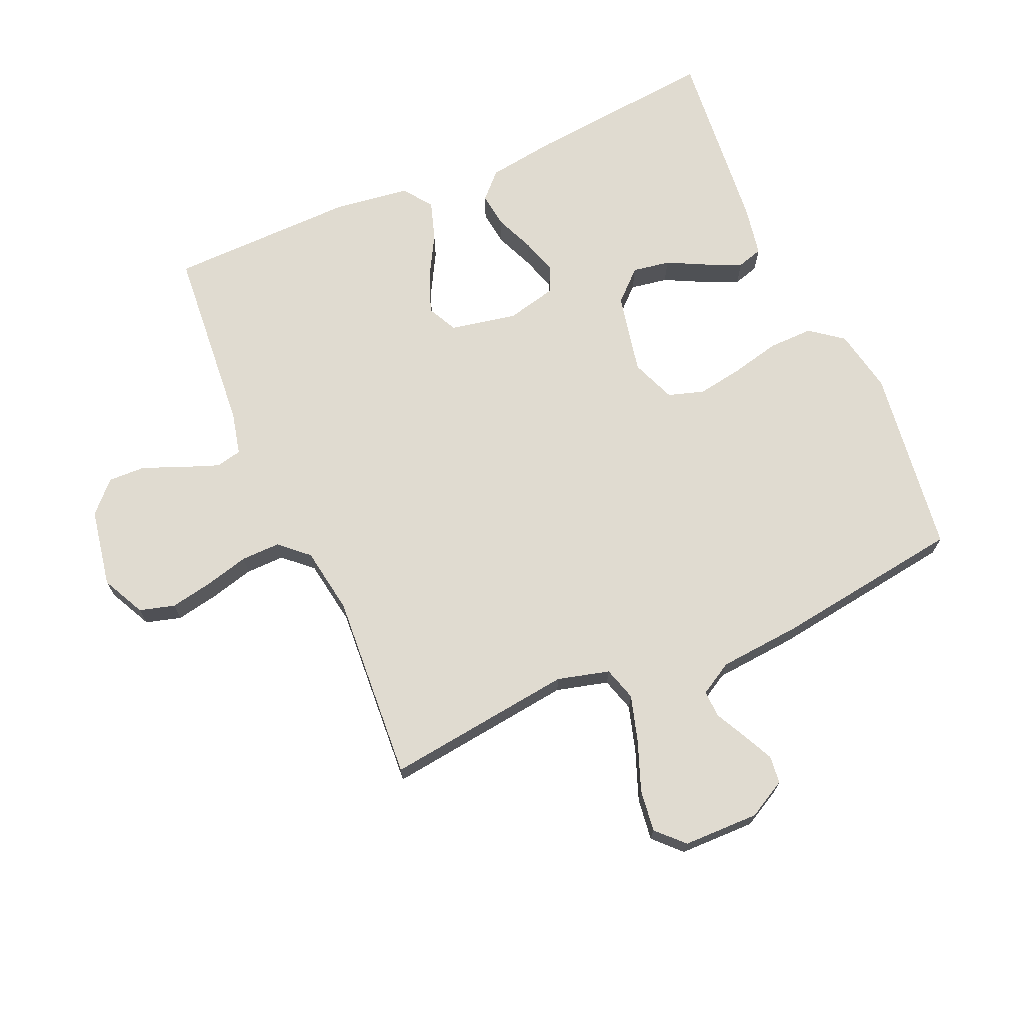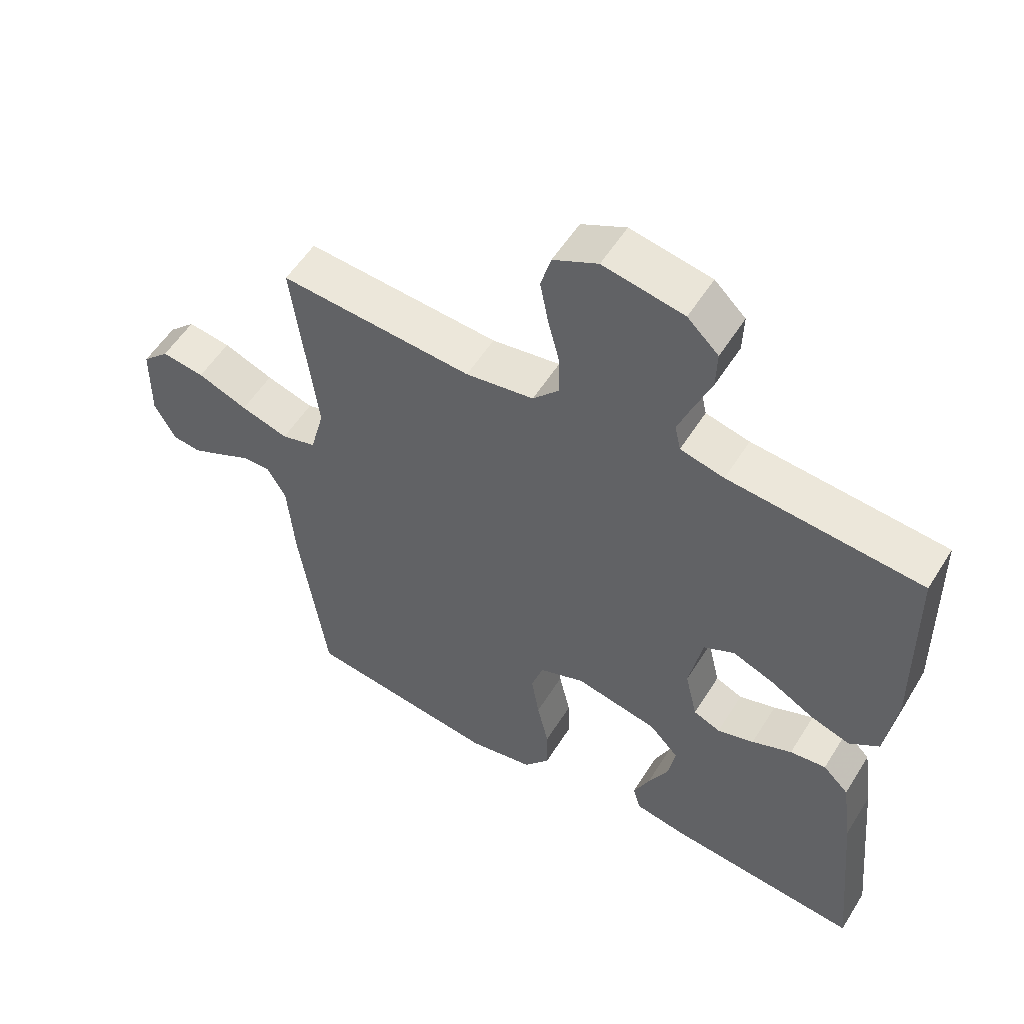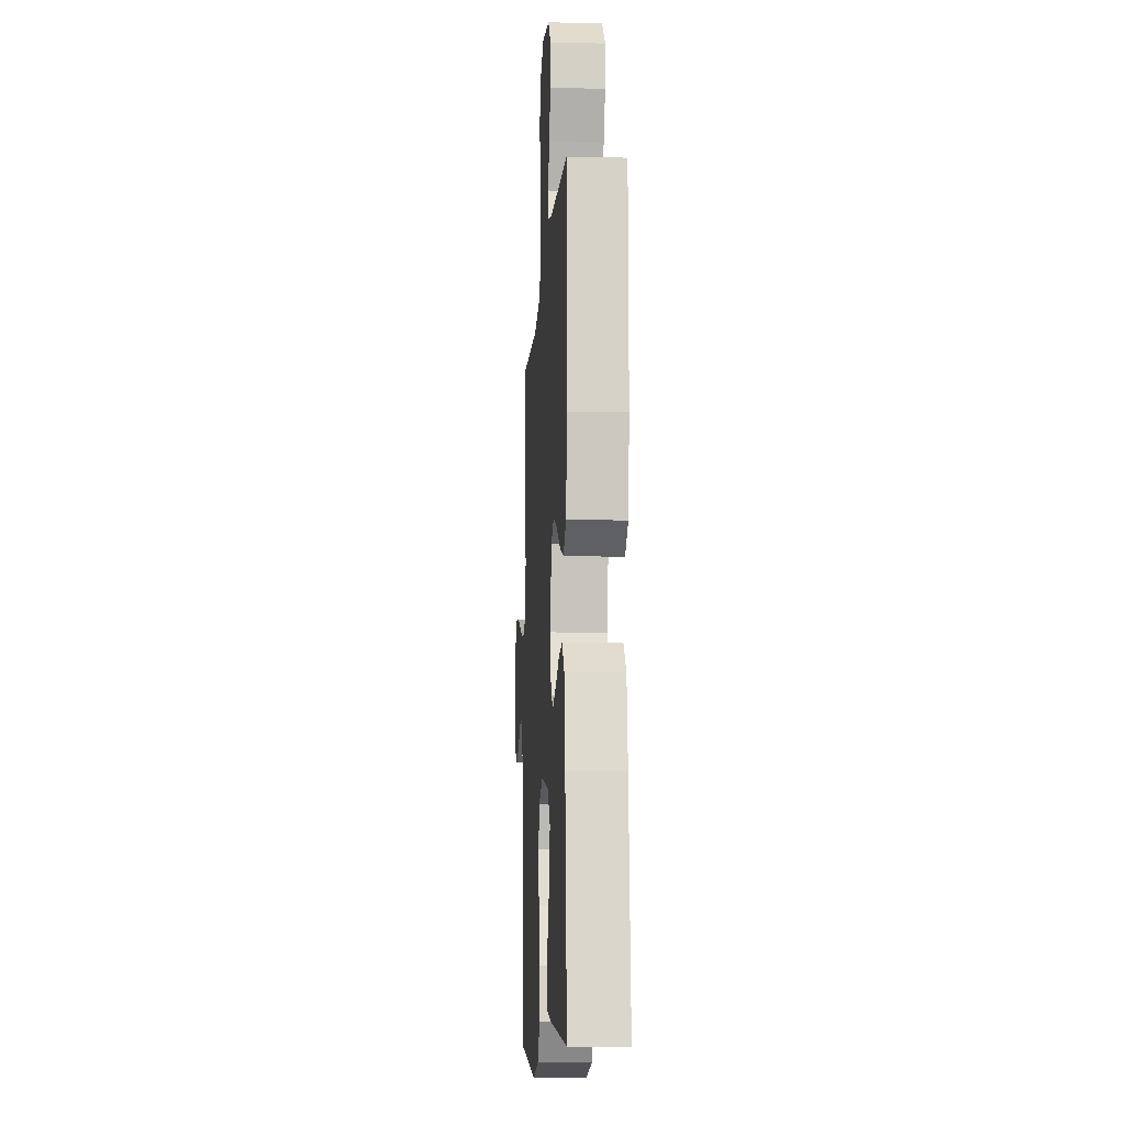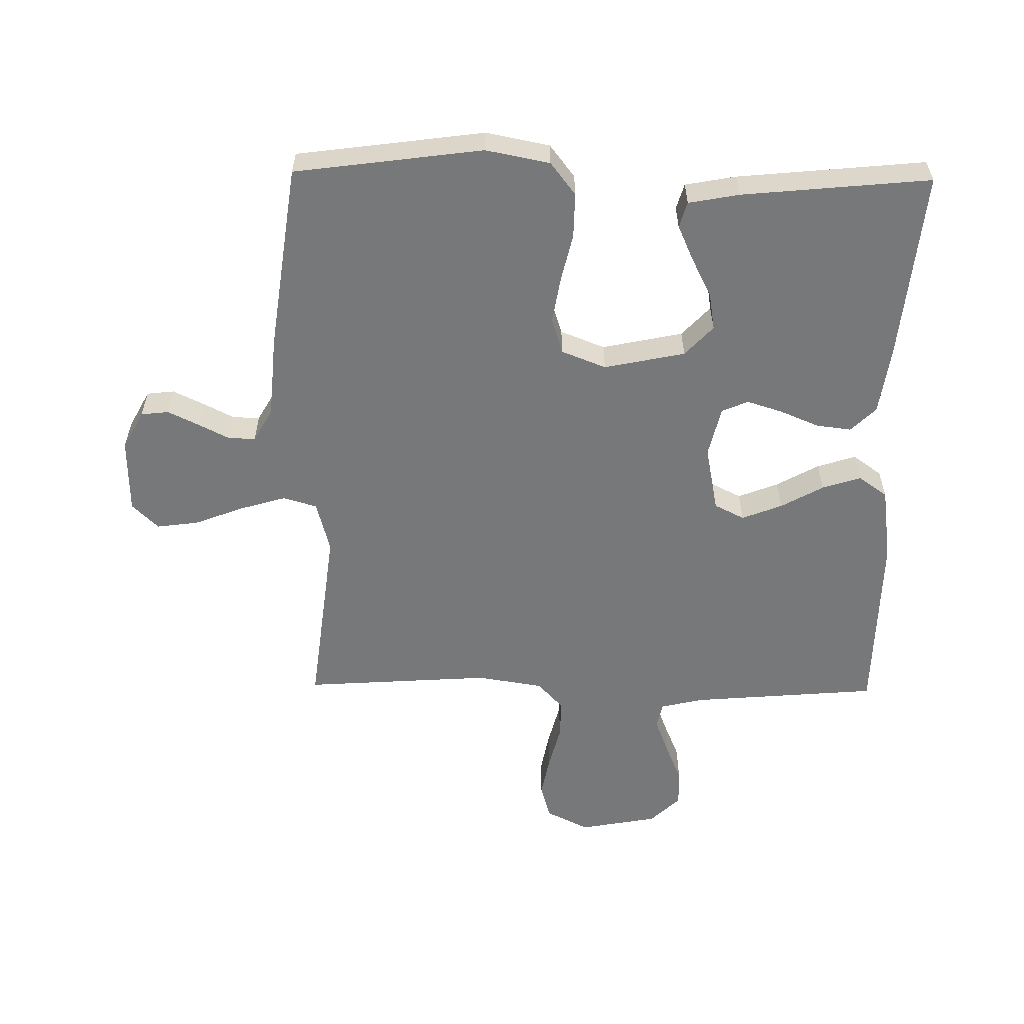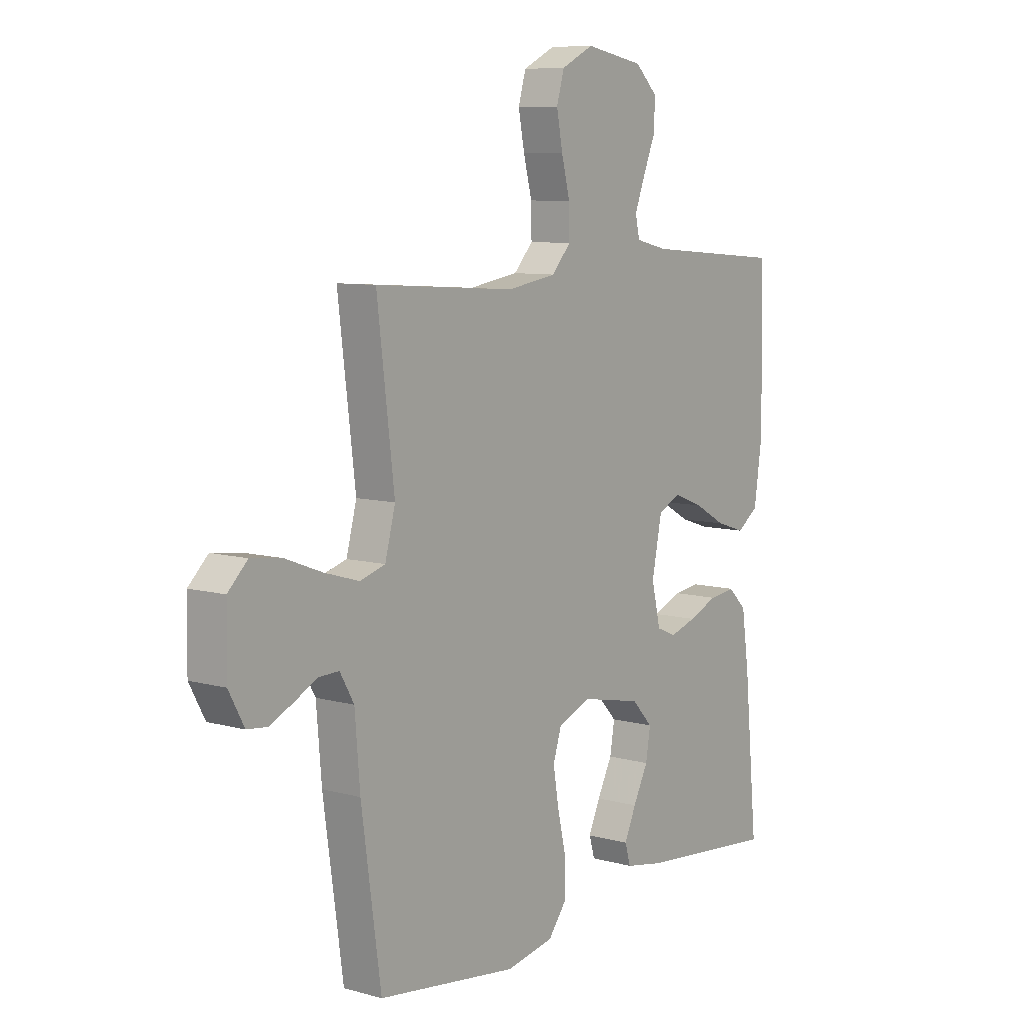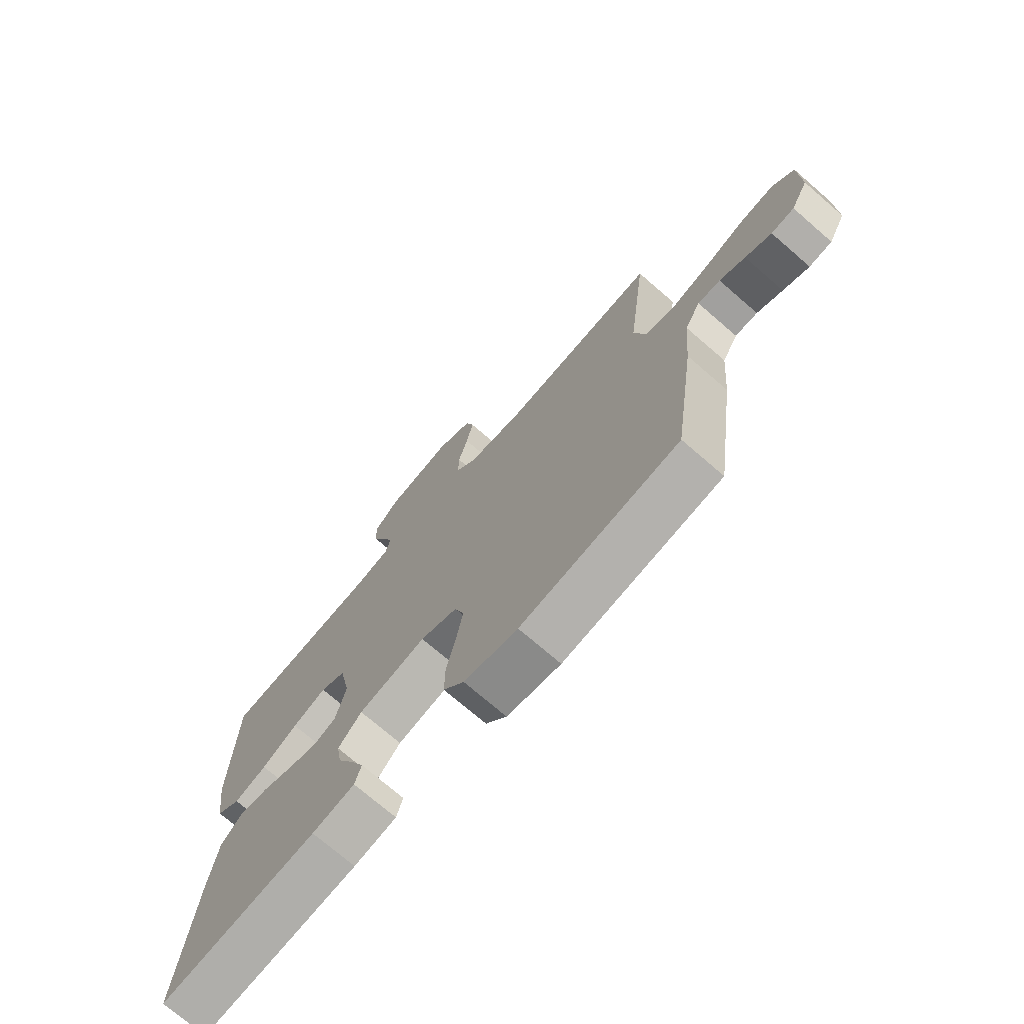
<metadata>
{"format":"obj","ext":"obj","renderer":"f3d","projection":"perspective","resolution":1024,"background":"white","views":[{"elev":70.0,"azim":66.3,"up":"+Y"},{"elev":54.9,"azim":-148.5,"up":"+Z"},{"elev":-10.2,"azim":-93.5,"up":"+Z"},{"elev":-57.4,"azim":179.2,"up":"+Y"},{"elev":8.5,"azim":126.9,"up":"+Z"},{"elev":-73.0,"azim":49.1,"up":"+Z"}]}
</metadata>
<code>
v -0.5 0.07 0.5
v -0.2 0.07 0.525
v -0.132 0.07 0.541
v -0.123 0.07 0.582
v -0.145 0.07 0.64
v -0.171 0.07 0.703
v -0.173 0.07 0.763
v -0.125 0.07 0.809
v 0 0.07 0.832
v 0.069 0.07 0.798
v 0.085 0.07 0.742
v 0.072 0.07 0.674
v 0.054 0.07 0.604
v 0.053 0.07 0.542
v 0.094 0.07 0.497
v 0.2 0.07 0.48
v 0.5 0.07 0.5
v 0.463 0.07 0.2
v 0.485 0.07 0.117
v 0.539 0.07 0.101
v 0.613 0.07 0.123
v 0.691 0.07 0.153
v 0.758 0.07 0.162
v 0.8 0.07 0.121
v 0.802 0.07 0
v 0.769 0.07 -0.061
v 0.725 0.07 -0.066
v 0.675 0.07 -0.042
v 0.626 0.07 -0.017
v 0.583 0.07 -0.016
v 0.553 0.07 -0.068
v 0.542 0.07 -0.2
v 0.5 0.07 -0.5
v 0.2 0.07 -0.54
v 0.098 0.07 -0.52
v 0.058 0.07 -0.468
v 0.059 0.07 -0.397
v 0.077 0.07 -0.319
v 0.089 0.07 -0.246
v 0.071 0.07 -0.189
v 0 0.07 -0.161
v -0.129 0.07 -0.188
v -0.174 0.07 -0.236
v -0.164 0.07 -0.296
v -0.132 0.07 -0.359
v -0.107 0.07 -0.415
v -0.119 0.07 -0.456
v -0.2 0.07 -0.471
v -0.5 0.07 -0.5
v -0.471 0.07 -0.2
v -0.455 0.07 -0.087
v -0.415 0.07 -0.048
v -0.359 0.07 -0.055
v -0.297 0.07 -0.081
v -0.24 0.07 -0.099
v -0.198 0.07 -0.081
v -0.179 0.07 0
v -0.2 0.07 0.106
v -0.248 0.07 0.13
v -0.312 0.07 0.105
v -0.38 0.07 0.067
v -0.442 0.07 0.047
v -0.488 0.07 0.08
v -0.505 0.07 0.2
v -0.5 0 0.5
v -0.2 0 0.525
v -0.132 0 0.541
v -0.123 0 0.582
v -0.145 0 0.64
v -0.171 0 0.703
v -0.173 0 0.763
v -0.125 0 0.809
v 0 0 0.832
v 0.069 0 0.798
v 0.085 0 0.742
v 0.072 0 0.674
v 0.054 0 0.604
v 0.053 0 0.542
v 0.094 0 0.497
v 0.2 0 0.48
v 0.5 0 0.5
v 0.463 0 0.2
v 0.485 0 0.117
v 0.539 0 0.101
v 0.613 0 0.123
v 0.691 0 0.153
v 0.758 0 0.162
v 0.8 0 0.121
v 0.802 0 0
v 0.769 0 -0.061
v 0.725 0 -0.066
v 0.675 0 -0.042
v 0.626 0 -0.017
v 0.583 0 -0.016
v 0.553 0 -0.068
v 0.542 0 -0.2
v 0.5 0 -0.5
v 0.2 0 -0.54
v 0.098 0 -0.52
v 0.058 0 -0.468
v 0.059 0 -0.397
v 0.077 0 -0.319
v 0.089 0 -0.246
v 0.071 0 -0.189
v 0 0 -0.161
v -0.129 0 -0.188
v -0.174 0 -0.236
v -0.164 0 -0.296
v -0.132 0 -0.359
v -0.107 0 -0.415
v -0.119 0 -0.456
v -0.2 0 -0.471
v -0.5 0 -0.5
v -0.471 0 -0.2
v -0.455 0 -0.087
v -0.415 0 -0.048
v -0.359 0 -0.055
v -0.297 0 -0.081
v -0.24 0 -0.099
v -0.198 0 -0.081
v -0.179 0 0
v -0.2 0 0.106
v -0.248 0 0.13
v -0.312 0 0.105
v -0.38 0 0.067
v -0.442 0 0.047
v -0.488 0 0.08
v -0.505 0 0.2
f 64 1 2
f 63 64 2
f 62 63 2
f 61 62 2
f 60 61 2
f 59 60 2 3
f 58 59 3
f 57 58 3 4
f 52 53 54
f 51 52 54
f 50 51 54
f 49 50 54
f 48 49 54
f 47 48 54
f 46 47 54
f 45 46 54
f 44 45 54
f 43 44 54 55
f 42 43 55 56
f 36 37 38
f 35 36 38
f 34 35 38
f 33 34 38
f 32 33 38
f 31 32 38
f 30 31 38 39
f 27 28 29
f 26 27 29
f 25 26 29
f 24 25 29
f 23 24 29
f 22 23 29
f 21 22 29
f 20 21 29 30
f 30 39 40
f 20 30 40
f 19 20 40
f 16 17 18
f 19 40 41
f 18 19 41
f 16 18 41
f 15 16 41
f 11 12 13
f 10 11 13
f 9 10 13
f 8 9 13
f 7 8 13
f 6 7 13
f 5 6 13
f 4 5 13 14
f 42 56 57
f 41 42 57
f 15 41 57
f 14 15 57
f 4 14 57
f 66 65 128
f 66 128 127
f 66 127 126
f 66 126 125
f 66 125 124
f 67 66 124 123
f 67 123 122
f 68 67 122 121
f 118 117 116
f 118 116 115
f 118 115 114
f 118 114 113
f 118 113 112
f 118 112 111
f 118 111 110
f 118 110 109
f 118 109 108
f 119 118 108 107
f 120 119 107 106
f 102 101 100
f 102 100 99
f 102 99 98
f 102 98 97
f 102 97 96
f 102 96 95
f 103 102 95 94
f 93 92 91
f 93 91 90
f 93 90 89
f 93 89 88
f 93 88 87
f 93 87 86
f 93 86 85
f 94 93 85 84
f 104 103 94
f 104 94 84
f 104 84 83
f 82 81 80
f 105 104 83
f 105 83 82
f 105 82 80
f 105 80 79
f 77 76 75
f 77 75 74
f 77 74 73
f 77 73 72
f 77 72 71
f 77 71 70
f 77 70 69
f 78 77 69 68
f 121 120 106
f 121 106 105
f 121 105 79
f 121 79 78
f 121 78 68
f 1 65 66 2
f 2 66 67 3
f 3 67 68 4
f 4 68 69 5
f 5 69 70 6
f 6 70 71 7
f 7 71 72 8
f 8 72 73 9
f 9 73 74 10
f 10 74 75 11
f 11 75 76 12
f 12 76 77 13
f 13 77 78 14
f 14 78 79 15
f 15 79 80 16
f 16 80 81 17
f 17 81 82 18
f 18 82 83 19
f 19 83 84 20
f 20 84 85 21
f 21 85 86 22
f 22 86 87 23
f 23 87 88 24
f 24 88 89 25
f 25 89 90 26
f 26 90 91 27
f 27 91 92 28
f 28 92 93 29
f 29 93 94 30
f 30 94 95 31
f 31 95 96 32
f 32 96 97 33
f 33 97 98 34
f 34 98 99 35
f 35 99 100 36
f 36 100 101 37
f 37 101 102 38
f 38 102 103 39
f 39 103 104 40
f 40 104 105 41
f 41 105 106 42
f 42 106 107 43
f 43 107 108 44
f 44 108 109 45
f 45 109 110 46
f 46 110 111 47
f 47 111 112 48
f 48 112 113 49
f 49 113 114 50
f 50 114 115 51
f 51 115 116 52
f 52 116 117 53
f 53 117 118 54
f 54 118 119 55
f 55 119 120 56
f 56 120 121 57
f 57 121 122 58
f 58 122 123 59
f 59 123 124 60
f 60 124 125 61
f 61 125 126 62
f 62 126 127 63
f 63 127 128 64
f 64 128 65 1

</code>
